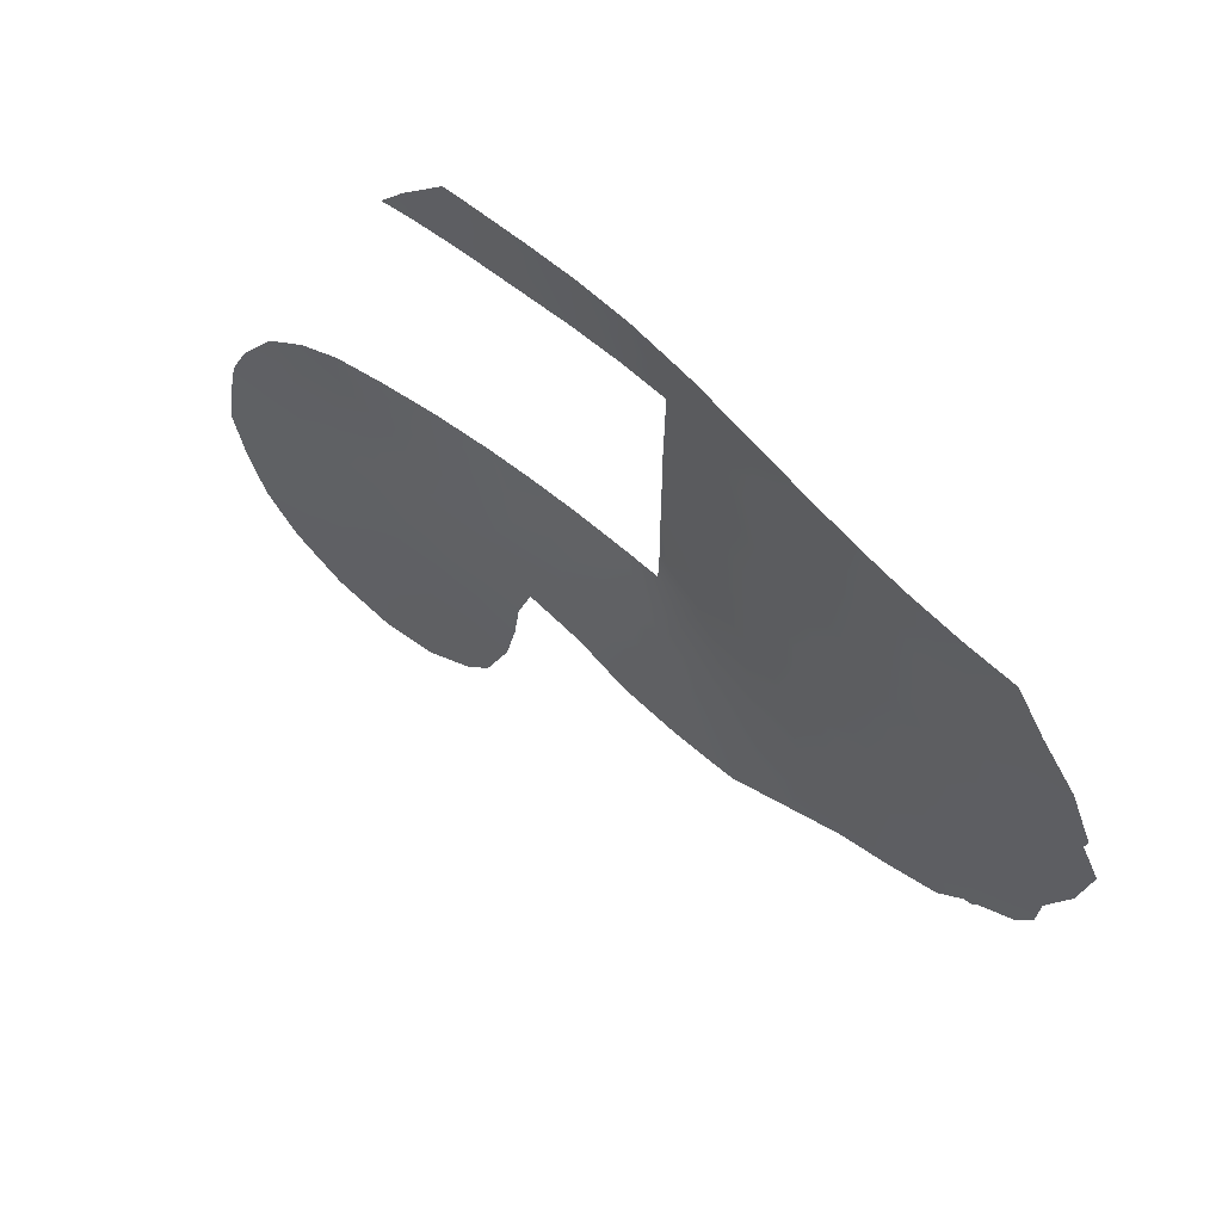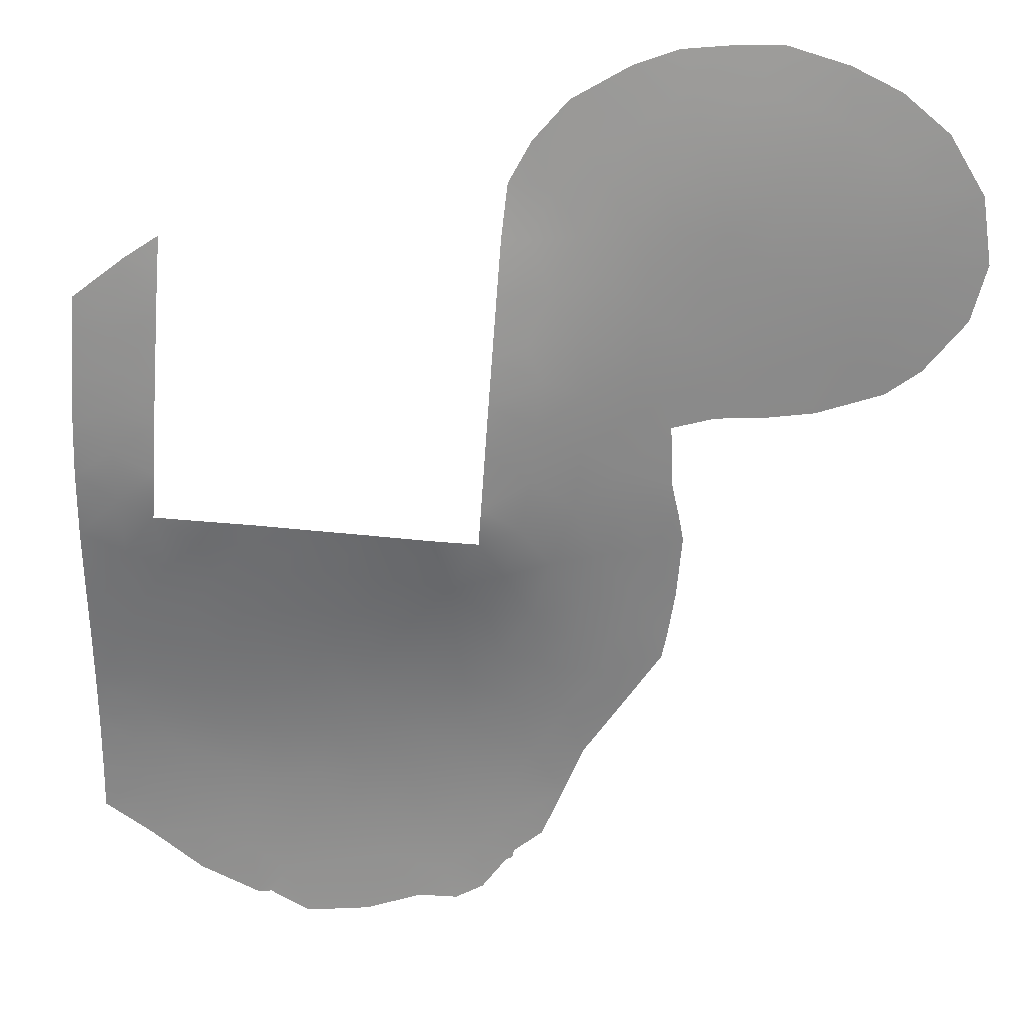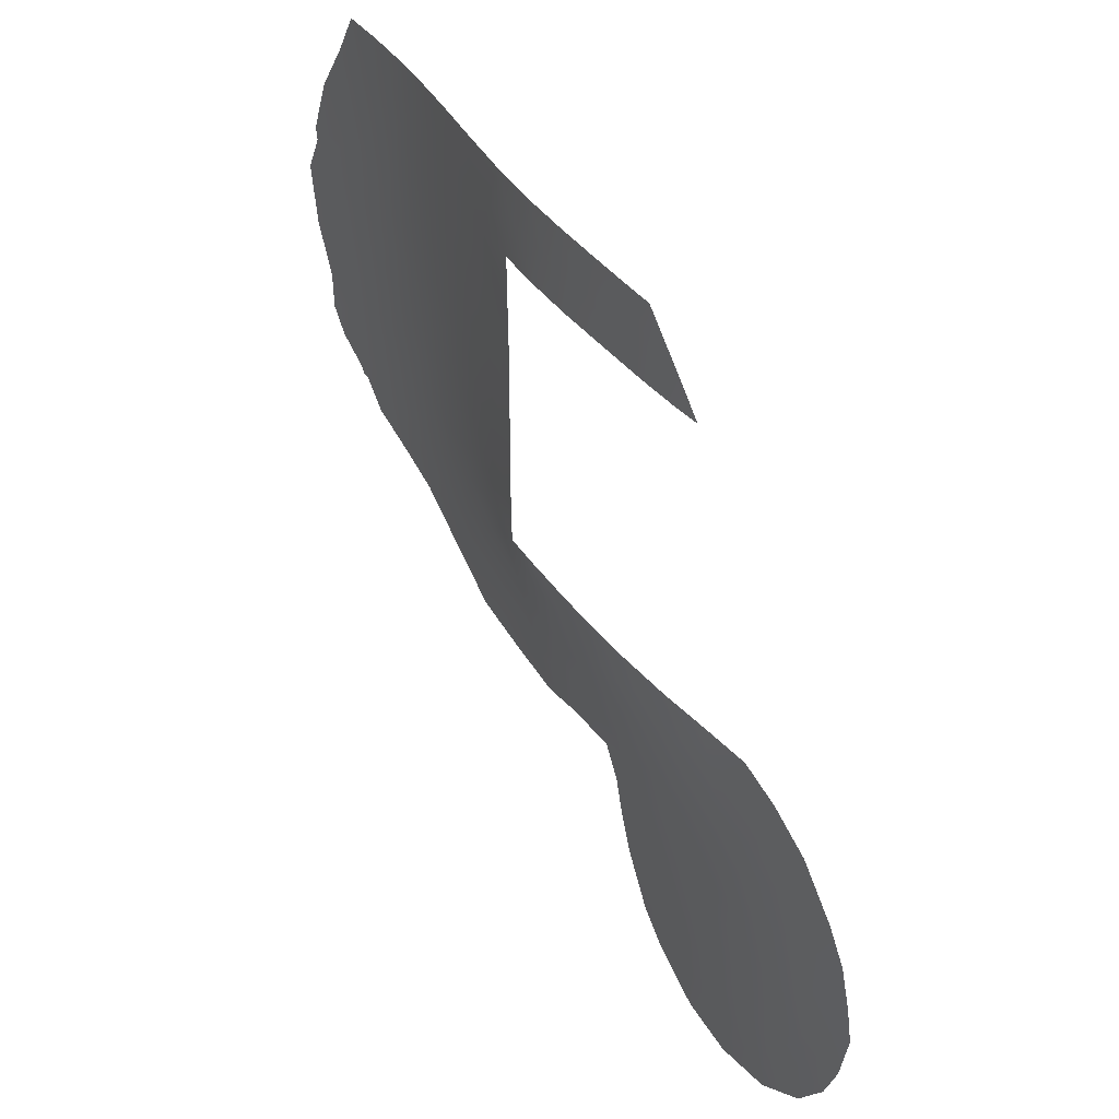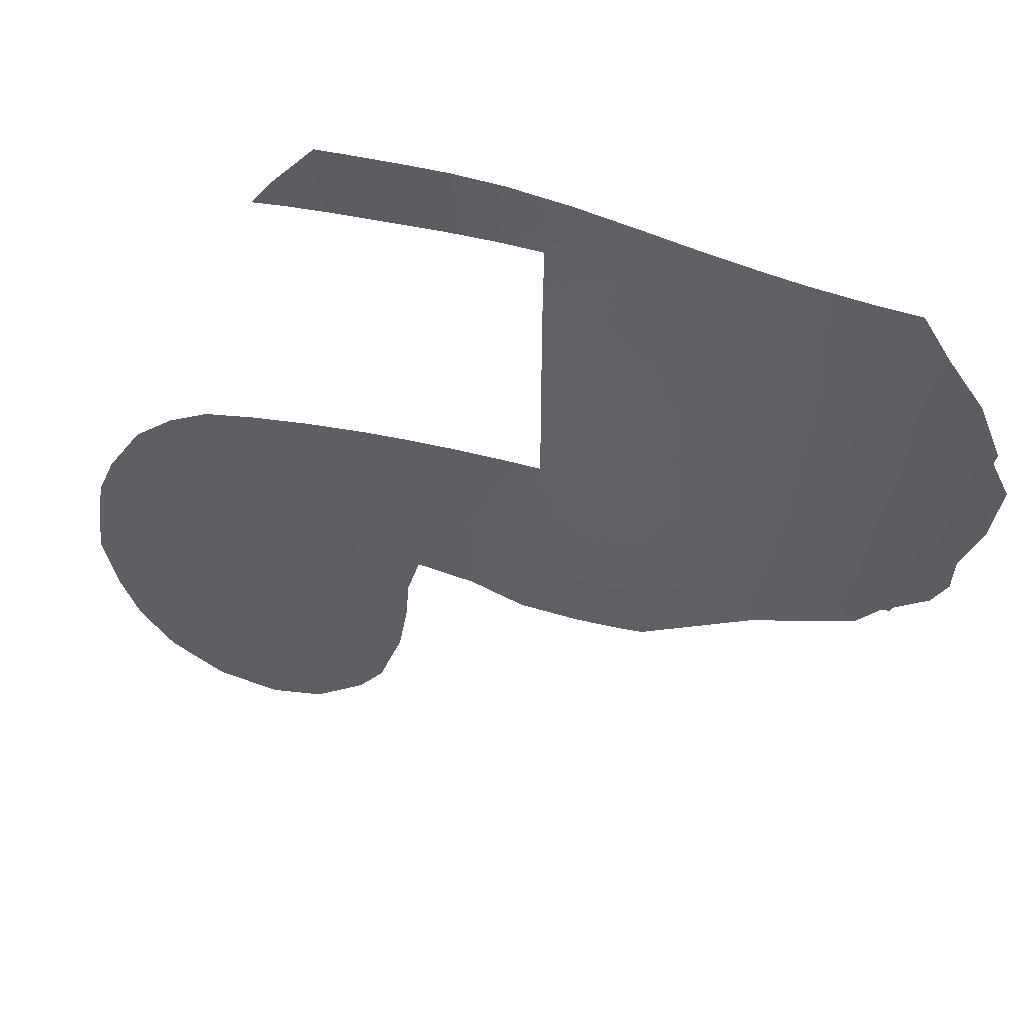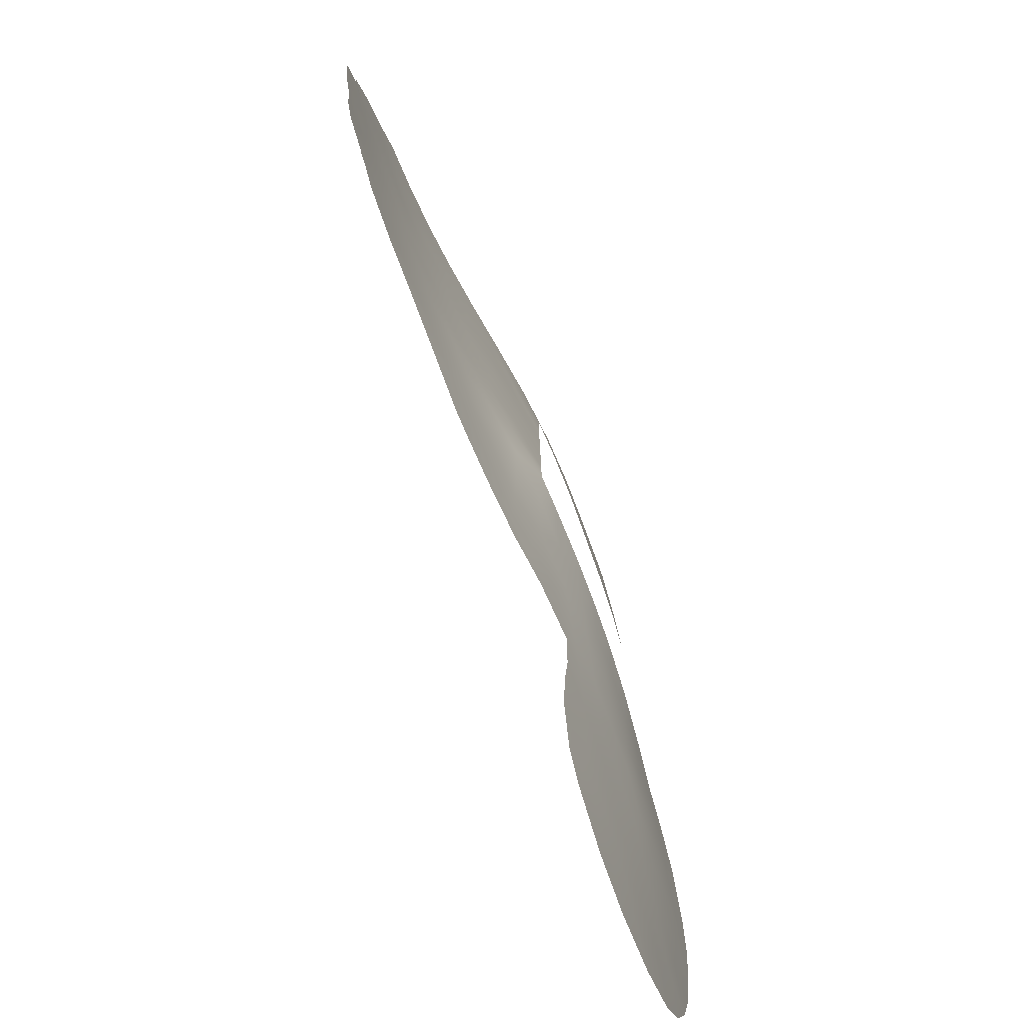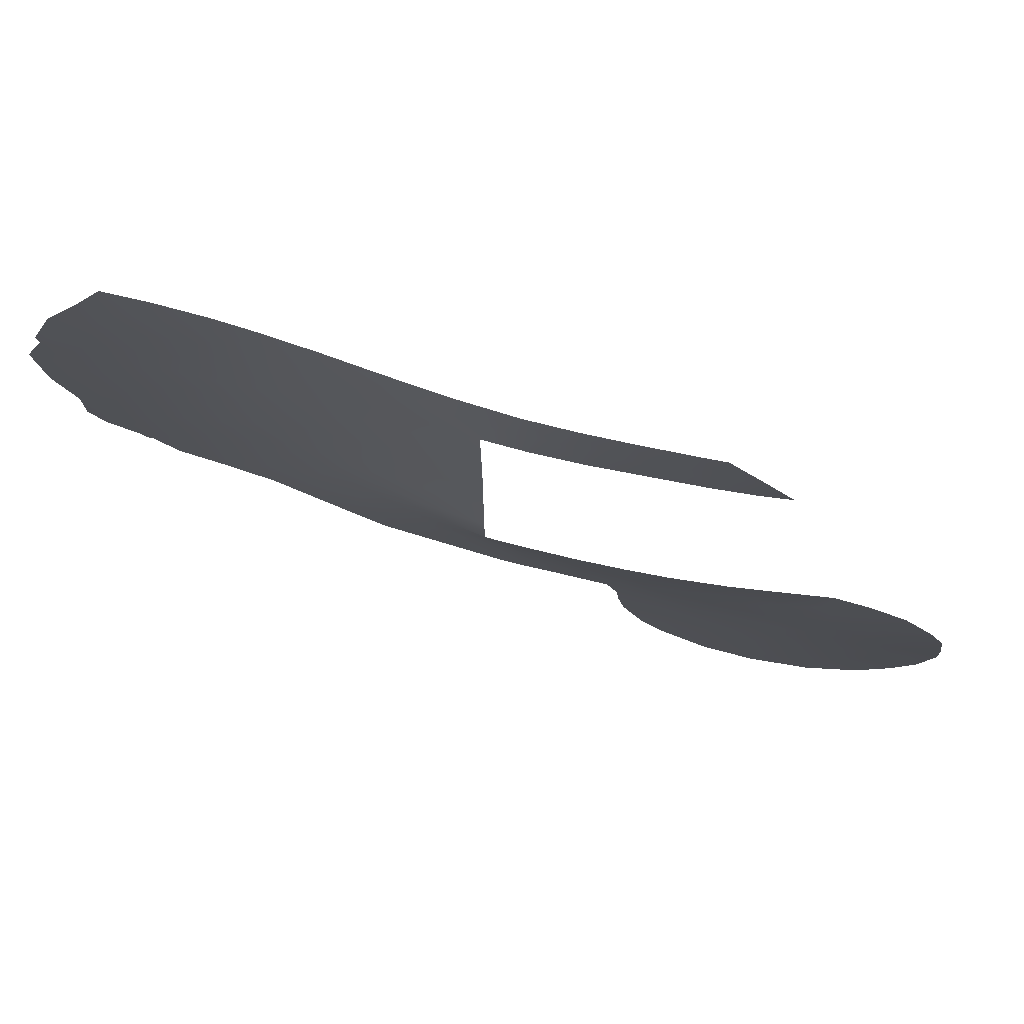
<metadata>
{"format":"obj","ext":"obj","renderer":"f3d","projection":"perspective","resolution":1024,"background":"white","views":[{"elev":65.3,"azim":-179.0,"up":"+Y"},{"elev":76.3,"azim":-84.8,"up":"+Z"},{"elev":39.9,"azim":19.4,"up":"+Y"},{"elev":51.5,"azim":156.0,"up":"+Y"},{"elev":-77.9,"azim":-107.4,"up":"+Y"},{"elev":73.2,"azim":-26.1,"up":"+Y"}]}
</metadata>
<code>
v -33.65 38 30.72
v -35.66 37.53 28.05
v -27.21 51.47 35.9
v -31.09 52.99 32.86
v -41.22 39.93 22.52
v -24.89 30.77 36.48
v -30.3 34.56 32.74
v -41.8 45.23 22.1
v -23.57 33.45 37.88
v -21.29 23.47 38.46
v -22.72 22.97 37.32
v -33.69 47.74 30.72
v -34.41 48.39 29.87
v -33.72 50 30.72
v -32.37 50 31.91
v -30.88 50 33.13
v -26.1 50 36.69
v -37.34 41.62 26.37
v -43.16 49.79 20.99
v -24.25 36.97 37.71
v -36.22 50.49 27.84
v -22.3 34.45 38.9
v -24.29 38 37.79
v -40.06 47.63 23.71
v -26.56 30.89 35.16
v -36.09 42.4 27.85
v -42.42 40.98 21.5
v -19.87 26.17 39.74
v -27.41 29.34 34.26
v -26.08 38 36.64
v -33.68 39.69 30.72
v -36.5 38.67 27.19
v -33.41 33.58 29.66
v -22.3 28.57 38.25
v -34.94 41.15 29.18
v -32.04 32.56 30.8
v -26.98 34.86 35.52
v -34.91 34.05 28.3
v -20.75 31.28 39.69
v -31.43 36.3 32.16
v -37.47 45.58 26.37
v -39.8 41.33 23.85
v -39.76 39.64 23.83
v -42.78 42.48 21.24
v -33.03 36.51 30.83
v -37.47 51.33 26.46
v -40.05 35.37 23.42
v -27.17 53 35.93
v -25.11 50 37.34
v -23.31 20.81 36.63
v -45.95 45.84 18.81
v -28.78 29.84 33.16
v -29.24 31.38 33.01
v -46.47 43.82 18.45
v -45.48 37.92 19.17
v -44.97 36.91 19.5
v -21.34 37.2 39.7
v -43.94 36.08 20.26
v -43.83 35.83 20.34
v -39.82 33.44 23.54
v -43.24 52.05 20.94
v -44.11 50.19 20.22
v -20.06 36.02 40.53
v -28.24 26.25 33.12
v -28.59 28.17 33.08
v -18.88 33.97 41.2
v -18.28 32.41 41.46
v -18.15 26.55 40.97
v -38.14 32.15 24.99
v -36.39 30.82 26.48
v -45.21 48.16 19.37
v -45.88 45.35 18.87
v -42.83 34.74 21.1
v -43.57 35.79 20.54
v -31.01 31.11 31.44
v -34.33 30.54 28.31
v -45.53 39.4 19.12
v -17.79 28.83 41.39
v -17.96 30.47 41.47
v -27.98 53 35.32
v -40.52 38.02 23.07
v -23.45 30.13 37.56
v -34.86 43.35 29.3
v -33.27 51.37 31.04
v -30.48 51.77 33.4
v -29.4 50 34.26
v -29.35 51.07 34.29
v -27.49 50 35.7
v -29.65 53 34.03
v -32.6 52.92 31.55
v -31.76 51.53 32.37
v -34.35 52.8 29.83
v -39 52.38 24.85
v -25.87 51.19 36.86
v -35.29 47.68 28.85
v -27.98 38 35.32
v -25.72 36.11 36.64
v -37.47 52.51 26.46
v -25.94 32.79 35.99
v -40.21 45.37 23.51
v -36.11 52.64 27.95
v -36.05 51.85 28.02
v -34.8 51.07 29.43
v -30.87 38 33.08
v -29.83 36.24 33.57
v -22.62 37.92 38.82
v -40.28 52.27 23.57
v -39.74 50.66 24.08
v -36.23 40.44 27.59
v -37.55 49.64 26.36
v -46.18 41.43 18.67
v -36.36 46.63 27.65
v -28.64 34.54 34.14
v -27.34 36.83 35.56
v -27.43 23.85 33.51
v -29.13 32.85 33.37
v -42.41 35.9 21.44
v -25.17 34.25 36.81
v -22.63 36.29 38.76
v -33.67 42.19 30.72
v -30.66 32.84 32.05
v -37.26 43.62 26.54
v -41.41 43.68 22.42
v -45.02 44.73 19.5
v -26.62 22.63 34.08
v -20.62 24.77 39.07
v -37.37 39.81 26.27
v -41.08 36.08 22.54
v -36.85 36.88 26.65
v -37.11 33.17 26.06
v -41.2 41.96 22.56
v -33.67 46.29 30.72
v -34.29 46.63 30.01
v -40.88 49.2 22.97
v -20.62 33.64 39.98
v -44.15 40.79 20.16
v -38.54 40.27 25.05
v -24.09 28.53 36.85
v -23.3 26.69 37.26
v -33.68 44.14 30.72
v -29.4 38 34.25
v -40.93 51.01 22.95
v -41.82 52.15 22.15
v -19.29 31.86 40.74
v -22.2 30.69 38.58
v -20.77 27.74 39.28
v -22.15 32.54 38.82
v -34.47 37 29.39
v -38.46 34.23 24.85
v -32.58 30.51 29.93
v -42.92 46.44 21.17
v -35.79 32.52 27.23
v -25.33 23.56 35.27
v -42.97 39.27 21.04
v -38.39 36.25 24.99
v -41.38 46.99 22.47
v -41.26 34.06 22.34
v -38.88 46.58 24.89
v -38.54 50.58 25.31
v -25 26.75 35.9
v -24.01 24.64 36.48
v -36.43 48.66 27.59
v -35.07 45.55 29.12
v -28.42 36.21 34.68
v -32.59 38 31.64
v -36.2 34.25 27.04
v -35.55 35.83 27.91
v -38.63 44.52 25.12
v -23.99 22.59 36.26
v -31.84 30.77 30.65
v -23.94 35.25 37.77
v -25.82 28.73 35.48
v -19.74 22.83 39.52
v -18.72 24.65 40.38
v -36.1 44.57 27.9
v -35.66 30.7 27.12
v -35.15 49.54 29.01
v -25.01 21.22 35.3
v -20.83 29.39 39.42
v -19.42 27.94 40.25
v -22.4 24.93 37.79
v -43.18 44.36 20.93
v -21.38 21.35 38.19
v -43.51 37.11 20.6
v -37.67 47.59 26.2
v -32.11 34.6 31.17
v -33.88 35.32 29.58
v -28.11 31.2 33.92
v -21.33 35.55 39.62
v -44.47 38.58 19.89
v -19.36 29.81 40.47
v -42.07 50.48 21.94
v -28.37 51.69 35.03
v -35.04 38.97 28.99
v -44.6 42.93 19.81
v -39.88 43.24 23.79
v -23.54 31.79 37.7
v -42.41 48.45 21.62
v -24.63 32.71 37
v -38.5 42.54 25.16
v -33.09 31.79 29.66
v -26.7 24.89 34.27
v -26.81 27.1 34.44
v -39.15 38.15 24.34
v -34.5 32.22 28.39
v -44.34 46.18 20.05
v -43.84 48.16 20.44
v -37.08 35.21 26.26
v -37.88 38.2 25.66
v -27.5 32.76 34.75
v -25.59 25.41 35.27
v -41.97 37.9 21.84
v -21.55 26.52 38.57
v -38.92 48.86 24.88
f 89 193 87
f 3 88 193
f 91 15 84
f 90 4 91
f 92 103 102
f 25 210 99
f 107 93 108
f 113 210 116
f 190 56 55
f 120 35 83
f 116 121 7
f 184 74 58
f 143 192 61
f 12 132 133
f 43 81 5
f 191 144 79
f 85 87 16
f 45 187 148
f 124 72 51
f 148 167 2
f 37 118 99
f 128 157 117
f 24 100 156
f 95 112 162
f 133 163 95
f 168 200 196
f 36 170 201
f 97 20 171
f 138 172 6
f 58 74 59
f 7 105 113
f 42 200 137
f 42 131 196
f 167 187 38
f 192 142 134
f 26 83 35
f 179 145 39
f 22 147 9
f 72 124 54
f 168 100 158
f 205 201 76
f 136 111 195
f 161 139 181
f 162 110 21
f 146 179 180
f 123 182 8
f 181 126 10
f 202 203 211
f 155 47 204
f 149 60 47
f 134 142 108
f 3 80 48
f 3 48 94
f 121 53 75
f 92 84 103
f 85 4 89
f 87 86 16
f 87 88 86
f 89 80 193
f 85 89 87
f 80 3 193
f 15 91 16
f 15 14 84
f 90 84 92
f 46 93 98
f 81 47 128
f 17 94 49
f 3 94 17
f 206 71 207
f 140 163 133
f 96 30 114
f 81 128 212
f 212 128 117
f 98 101 102
f 103 14 177
f 14 12 13
f 5 81 212
f 30 97 114
f 188 52 53
f 101 92 102
f 102 103 21
f 104 141 105
f 99 210 37
f 106 57 119
f 109 18 26
f 21 110 46
f 195 111 54
f 81 204 47
f 37 113 164
f 116 210 188
f 152 166 38
f 178 169 50
f 112 41 185
f 53 116 188
f 116 53 121
f 118 97 171
f 118 9 199
f 106 20 23
f 189 22 119
f 30 23 20
f 120 31 35
f 105 7 40
f 113 116 7
f 32 194 2
f 99 6 25
f 18 122 26
f 52 188 29
f 188 25 29
f 192 19 61
f 31 1 194
f 31 194 35
f 189 57 63
f 57 189 119
f 127 18 109
f 127 109 32
f 12 133 13
f 180 28 146
f 130 149 208
f 149 130 69
f 29 203 65
f 203 64 65
f 131 44 123
f 154 27 5
f 42 43 5
f 43 204 81
f 132 140 133
f 41 112 175
f 63 135 189
f 135 63 66
f 18 127 137
f 137 209 204
f 83 140 120
f 164 141 96
f 37 210 113
f 108 214 24
f 143 107 142
f 26 35 109
f 109 194 32
f 135 66 144
f 67 144 66
f 82 34 138
f 39 144 191
f 144 67 79
f 145 34 82
f 34 213 139
f 135 39 147
f 1 148 194
f 145 82 197
f 201 150 76
f 19 198 207
f 51 71 206
f 70 130 152
f 91 85 16
f 91 84 90
f 1 45 148
f 154 5 212
f 9 197 199
f 99 118 199
f 194 148 2
f 161 169 153
f 155 149 47
f 182 124 206
f 37 97 118
f 27 154 136
f 74 117 73
f 184 117 74
f 117 157 73
f 130 70 69
f 100 24 158
f 27 44 131
f 110 162 185
f 185 162 112
f 13 133 95
f 175 112 163
f 112 95 163
f 8 100 123
f 141 164 105
f 151 156 8
f 100 8 156
f 40 165 104
f 165 40 45
f 38 166 167
f 167 166 208
f 130 166 152
f 168 122 200
f 75 36 121
f 36 75 170
f 201 170 150
f 119 22 171
f 9 171 22
f 171 20 119
f 82 138 6
f 196 100 168
f 173 10 126
f 173 183 10
f 44 27 136
f 113 105 164
f 174 126 28
f 174 173 126
f 52 29 65
f 43 42 137
f 137 200 18
f 200 42 196
f 196 123 100
f 140 83 163
f 152 176 70
f 167 148 187
f 24 156 134
f 28 180 68
f 174 28 68
f 156 198 134
f 41 175 122
f 122 175 26
f 175 83 26
f 33 205 38
f 38 205 152
f 176 205 76
f 126 213 28
f 197 147 145
f 22 135 147
f 135 144 39
f 147 39 145
f 40 104 105
f 103 177 21
f 178 125 153
f 40 7 186
f 122 168 41
f 41 168 158
f 34 145 179
f 205 33 201
f 39 191 179
f 136 77 111
f 8 182 151
f 181 139 213
f 95 162 177
f 177 162 21
f 129 32 2
f 42 5 131
f 5 27 131
f 43 137 204
f 123 44 182
f 11 181 10
f 181 213 126
f 183 11 10
f 169 11 50
f 183 50 11
f 172 25 6
f 153 169 178
f 190 184 56
f 58 56 184
f 117 184 212
f 190 154 184
f 184 154 212
f 17 88 3
f 46 98 102
f 46 102 21
f 158 24 214
f 158 185 41
f 38 187 33
f 165 45 1
f 160 161 211
f 79 78 191
f 149 69 60
f 108 159 214
f 159 110 214
f 128 47 157
f 36 33 186
f 45 186 187
f 187 186 33
f 40 186 45
f 149 155 208
f 208 155 129
f 130 208 166
f 167 208 129
f 186 7 121
f 186 121 36
f 108 142 107
f 84 14 103
f 64 202 115
f 164 96 114
f 189 135 22
f 136 190 77
f 37 164 114
f 159 46 110
f 190 55 77
f 159 93 46
f 97 30 20
f 159 108 93
f 180 179 191
f 125 202 153
f 202 125 115
f 34 146 213
f 180 191 78
f 180 78 68
f 91 4 85
f 139 138 34
f 192 143 142
f 154 190 136
f 19 62 61
f 119 20 106
f 160 139 161
f 139 160 138
f 14 13 177
f 177 13 95
f 193 88 87
f 35 194 109
f 195 44 136
f 11 169 161
f 192 198 19
f 114 97 37
f 123 196 131
f 147 197 9
f 82 6 197
f 198 151 207
f 6 199 197
f 199 6 99
f 9 118 171
f 195 124 182
f 156 151 198
f 83 175 163
f 198 192 134
f 201 33 36
f 18 200 122
f 34 179 146
f 11 161 181
f 44 195 182
f 127 209 137
f 203 202 64
f 29 25 172
f 19 207 62
f 152 205 176
f 160 203 172
f 124 195 54
f 209 127 32
f 209 32 129
f 129 155 209
f 29 172 203
f 206 207 151
f 182 206 151
f 129 2 167
f 209 155 204
f 160 172 138
f 207 71 62
f 51 206 124
f 211 203 160
f 210 25 188
f 213 146 28
f 211 161 153
f 202 211 153
f 108 24 134
f 185 214 110
f 158 214 185
f 47 60 157

</code>
